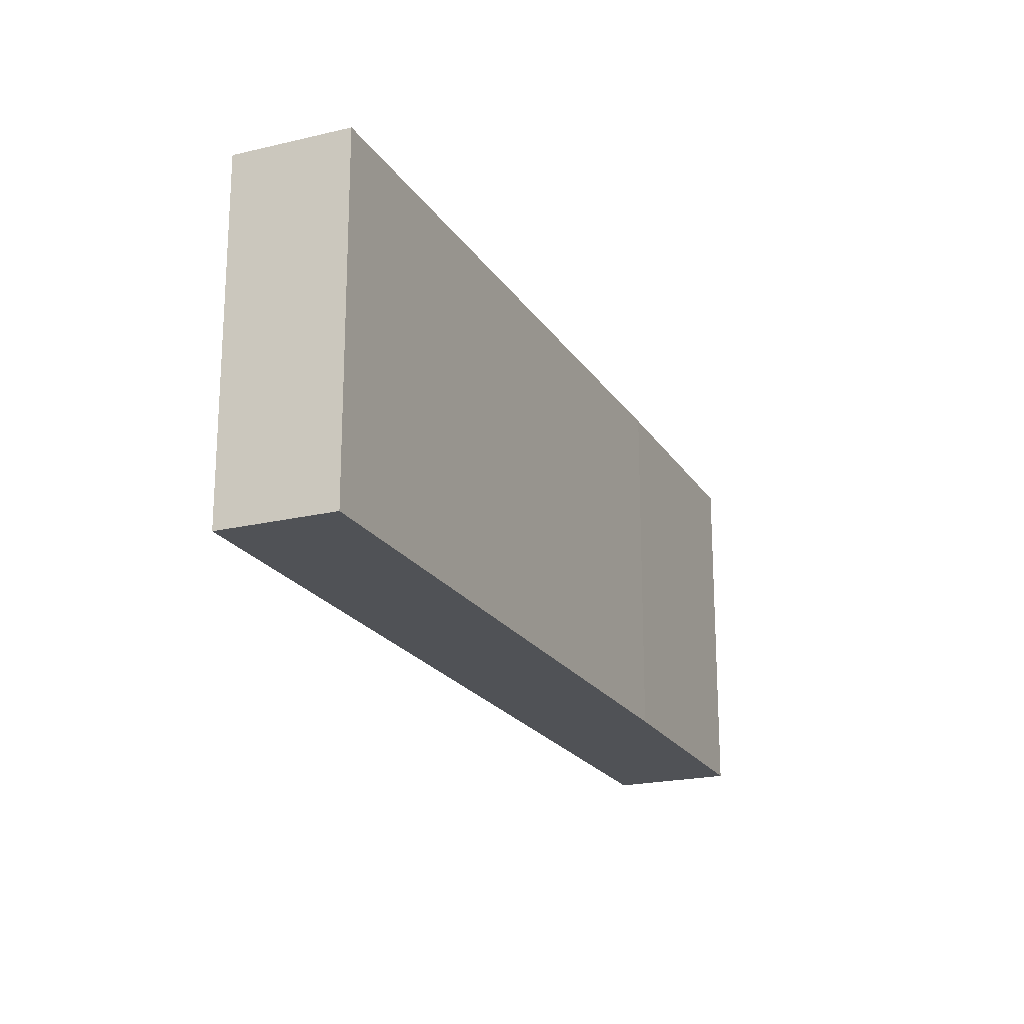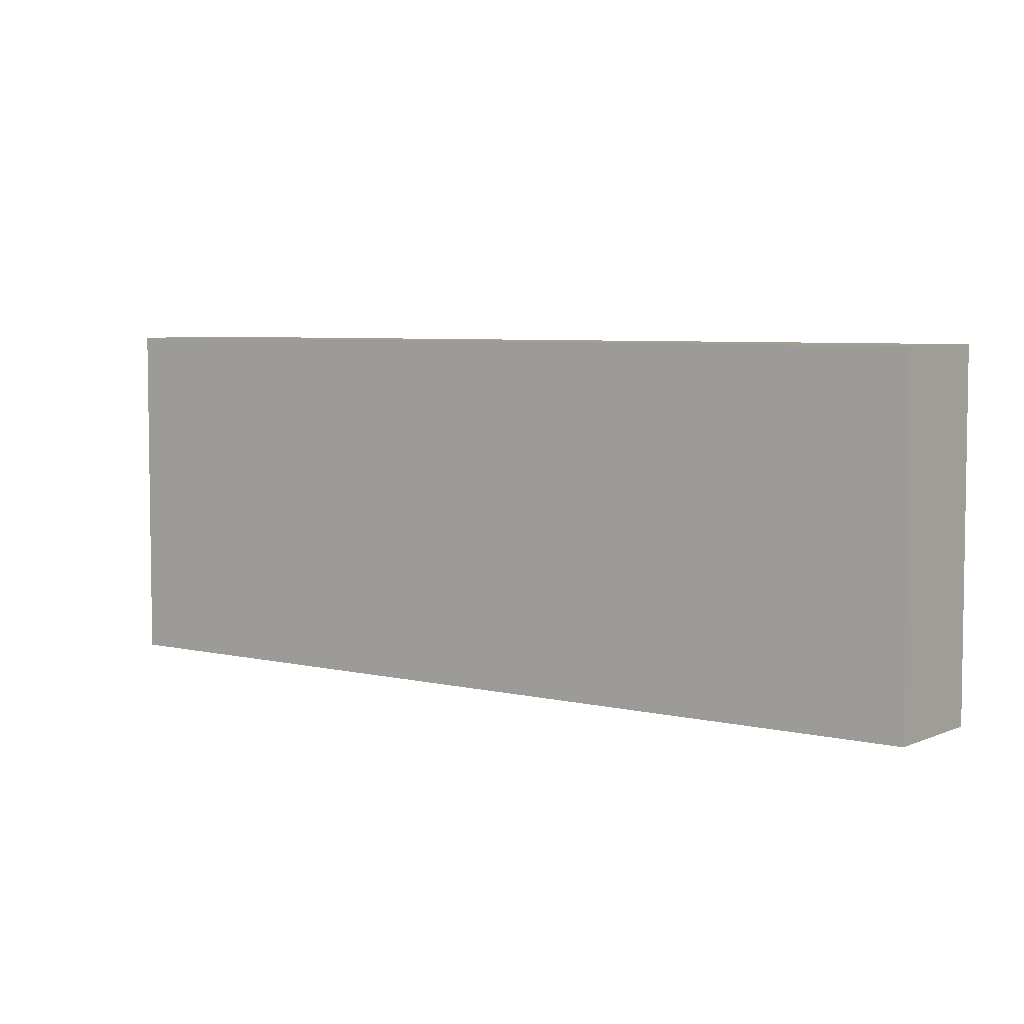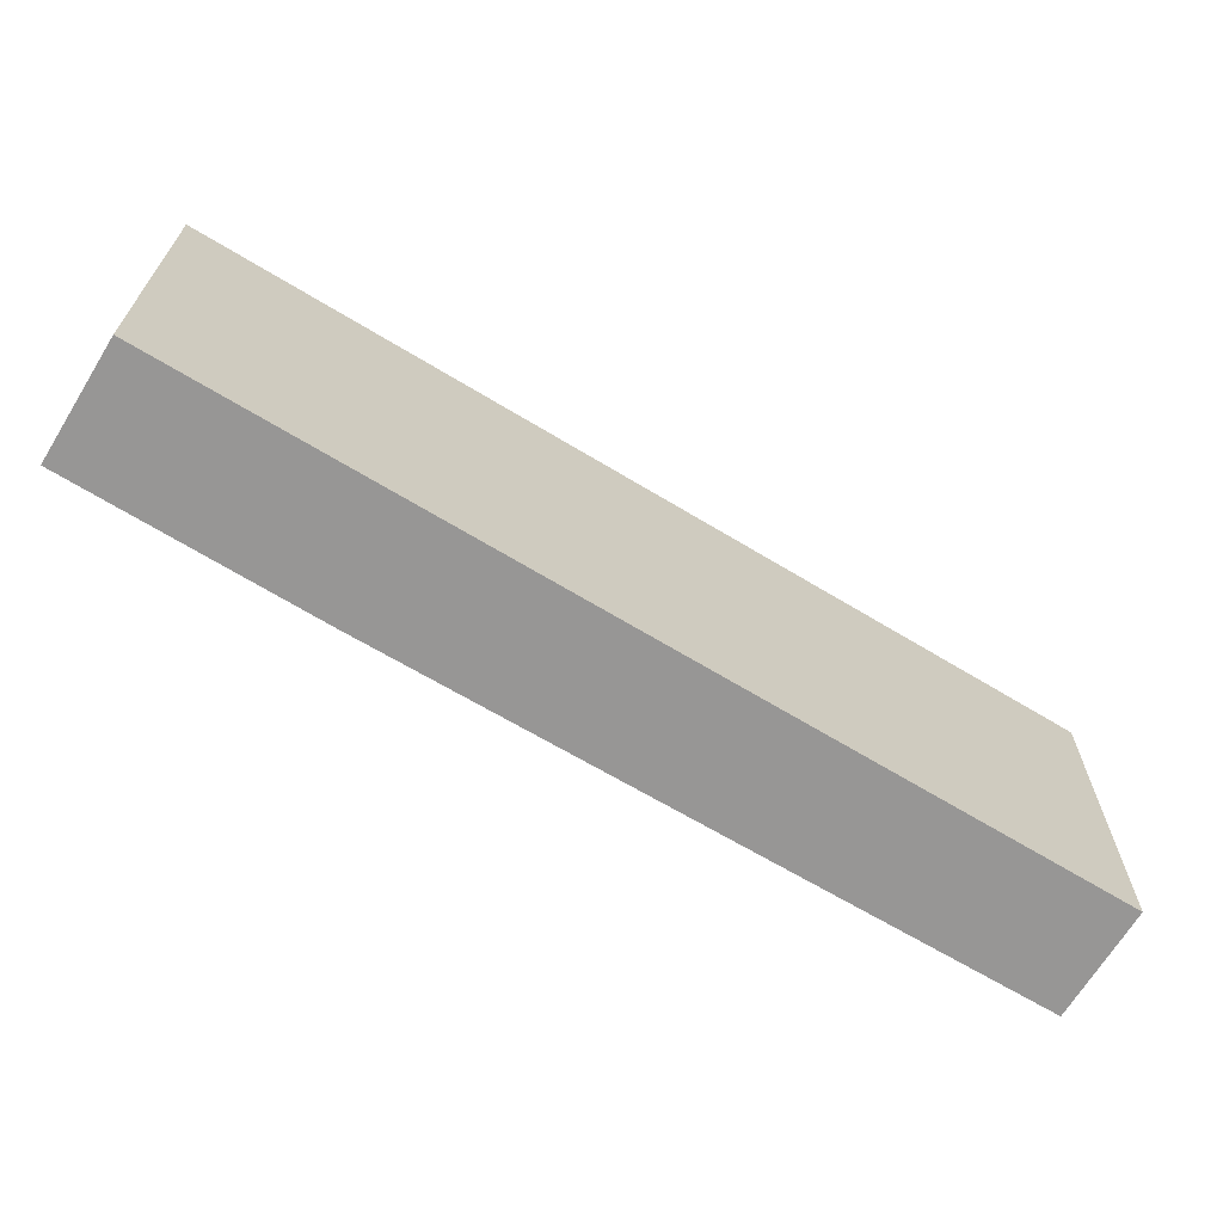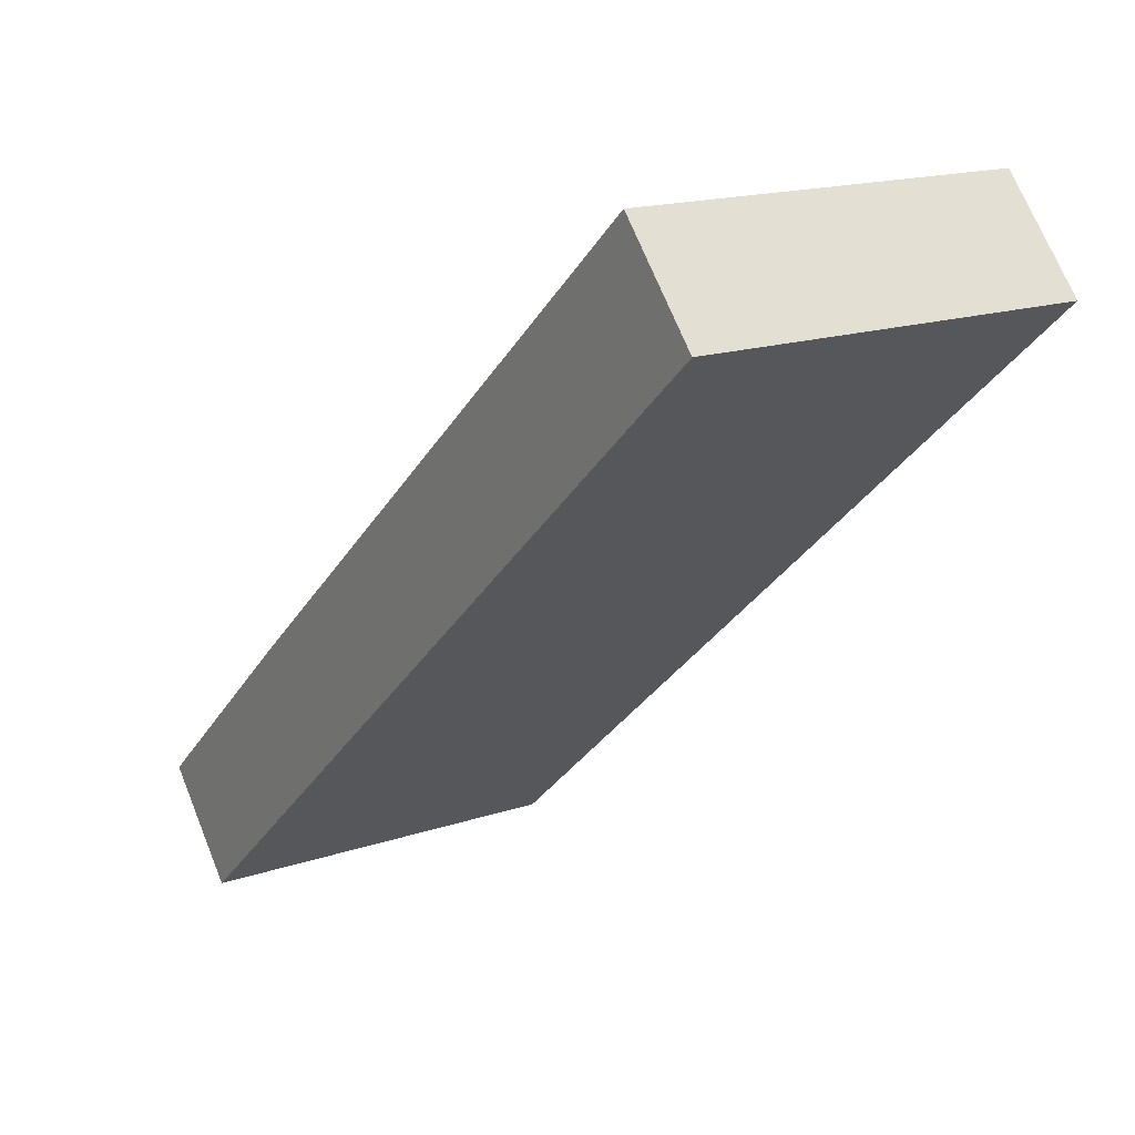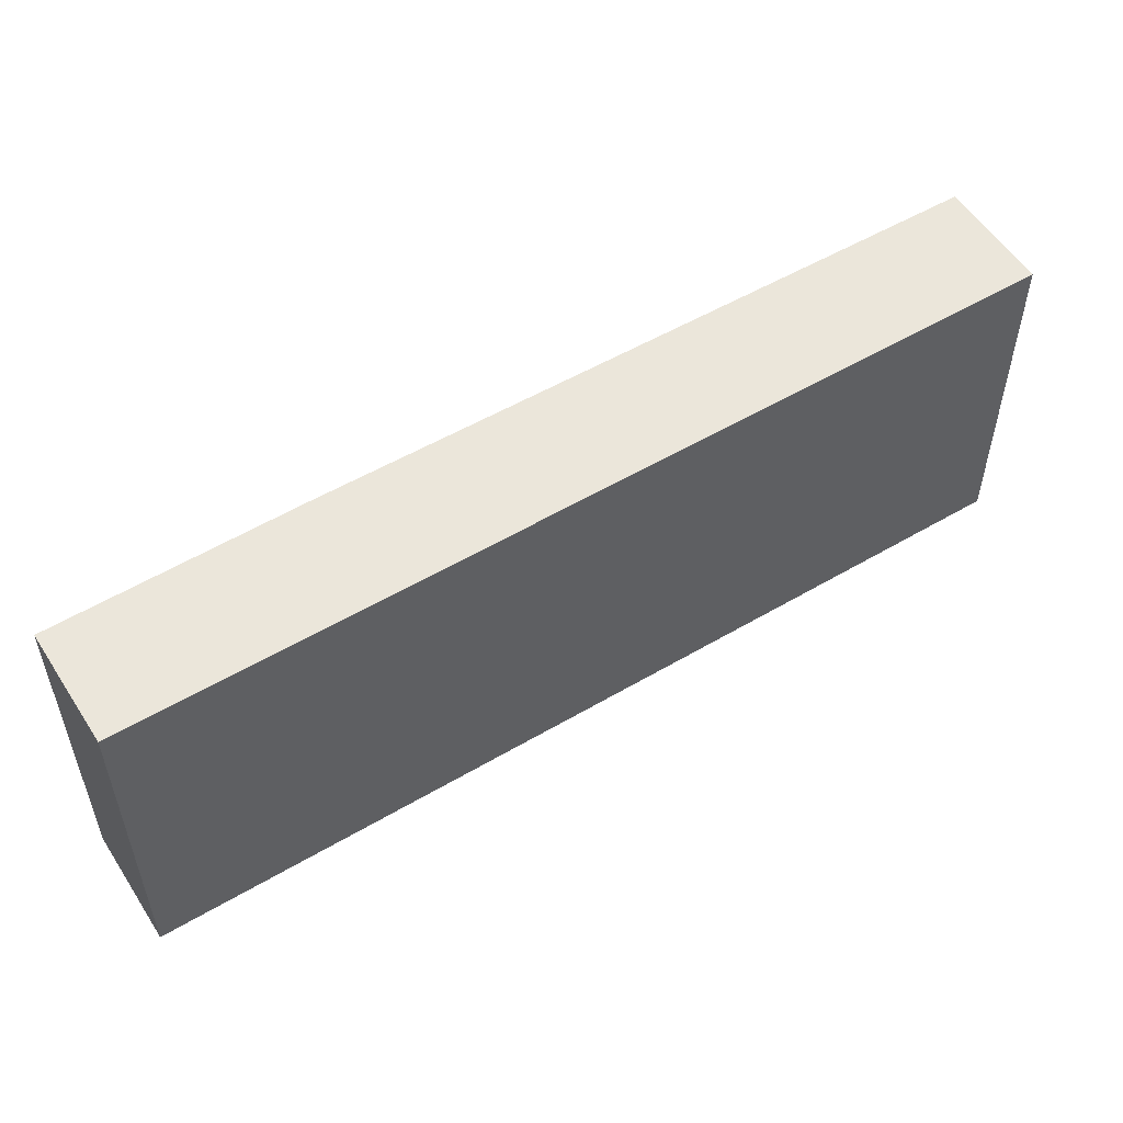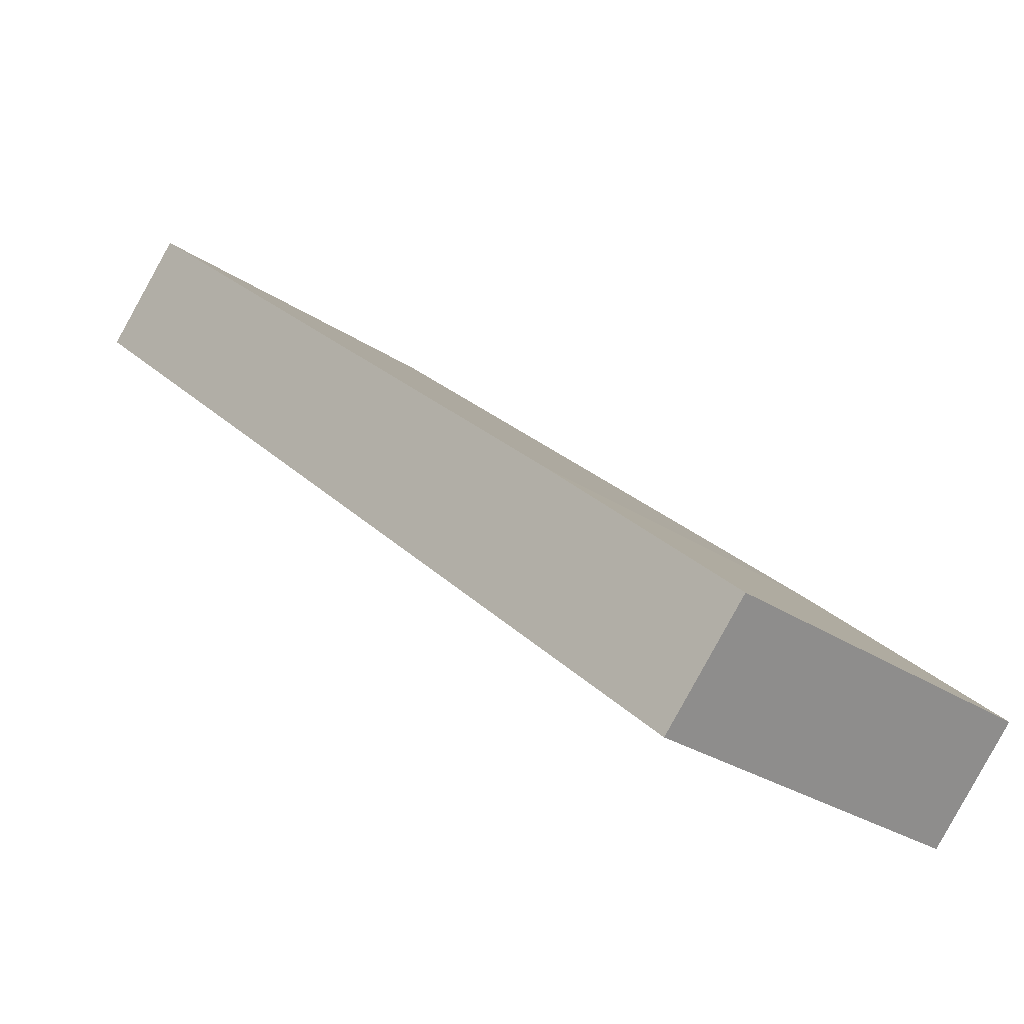
<metadata>
{"format":"obj","ext":"obj","renderer":"f3d","projection":"perspective","resolution":1024,"background":"white","views":[{"elev":-21.0,"azim":-25.3,"up":"+Y"},{"elev":5.4,"azim":-101.5,"up":"+Y"},{"elev":-67.8,"azim":-170.0,"up":"+Y"},{"elev":16.5,"azim":-124.6,"up":"+Z"},{"elev":54.8,"azim":-170.7,"up":"+Y"},{"elev":-26.6,"azim":43.2,"up":"+Z"}]}
</metadata>
<code>
v  9.244 4.415 -7.589
v  7.542 4.415 -4.557
v  10 4.415 -6.732
v  8.99 4.415 -7.876
v  0 4.415 2.703e-16
v  0.972 4.415 1.1
v  10 4.122e-16 -6.732
v  8.99 4.823e-16 -7.876
v  9.244 4.647e-16 -7.589
v  0 0 0
v  0.972 -6.736e-17 1.1
v  7.542 2.79e-16 -4.557
g defaultobject
f 1 2 3
f 2 1 4
f 2 4 5
f 2 5 6
f 7 1 3
f 1 7 4
f 4 7 8
f 8 7 9
f 8 5 4
f 5 8 10
f 10 6 5
f 6 10 11
f 2 7 3
f 7 2 12
f 12 2 6
f 12 6 11
f 12 9 7
f 9 12 8
f 8 12 10
f 10 12 11

</code>
